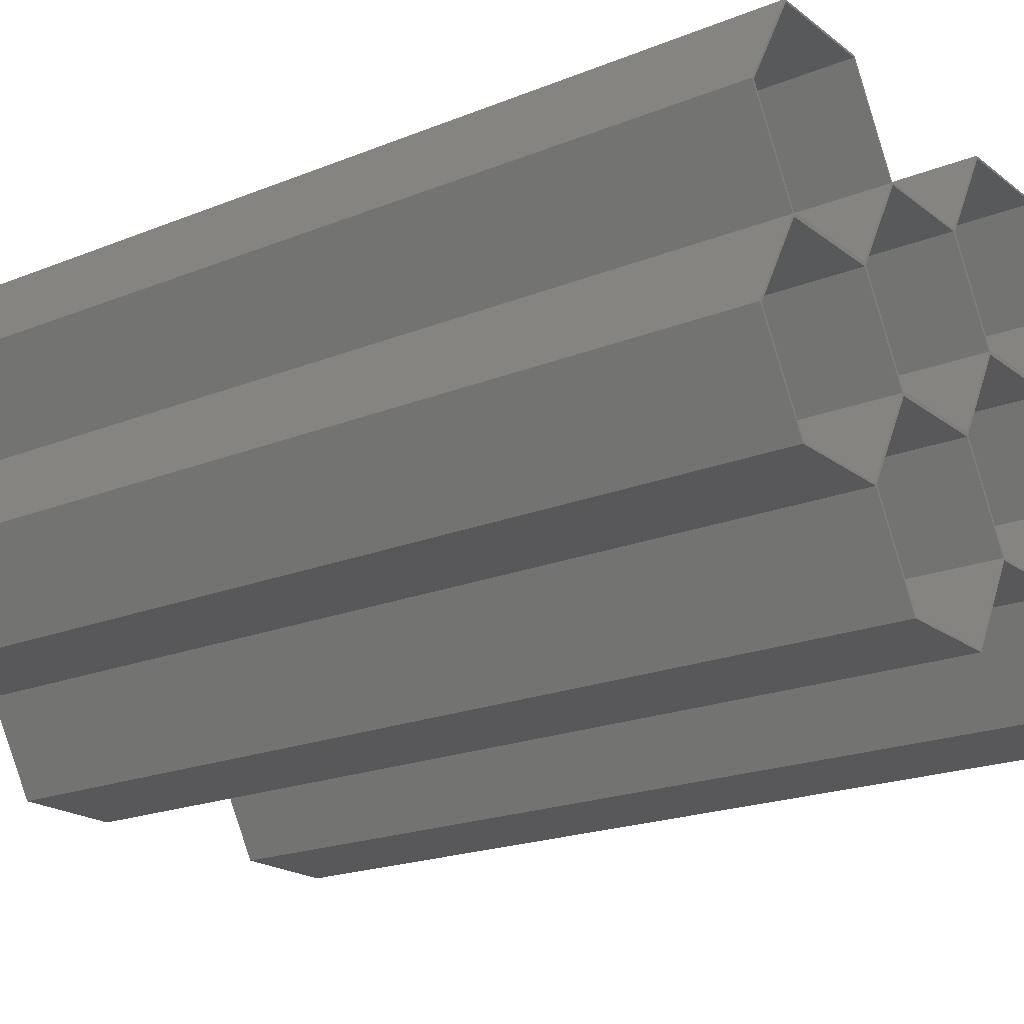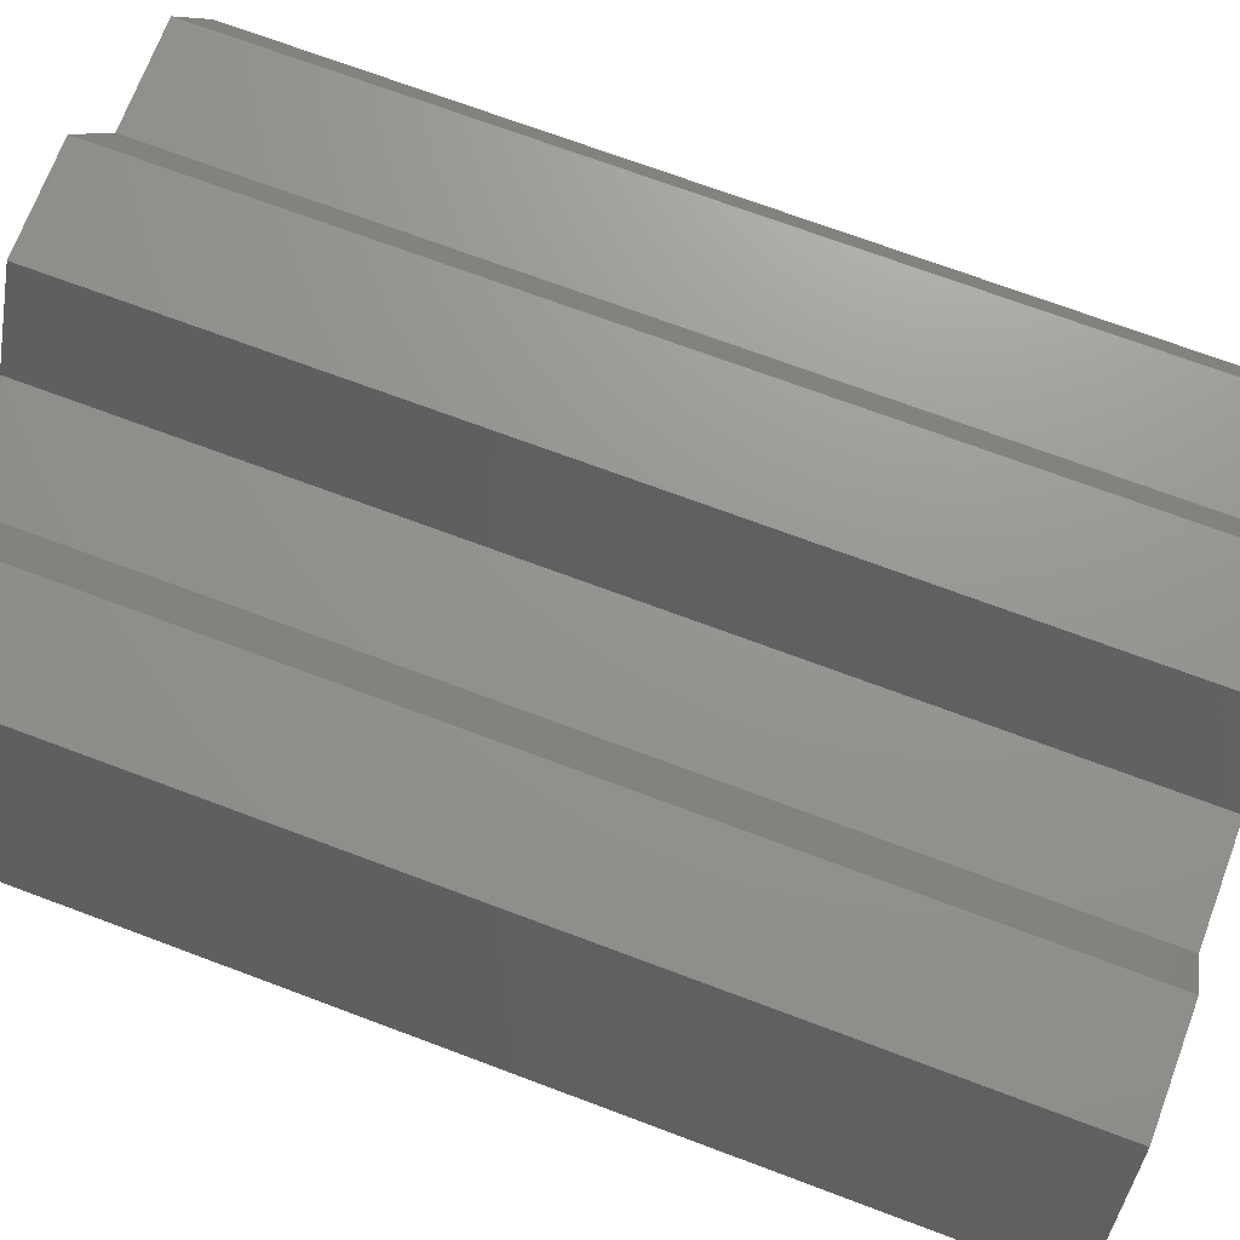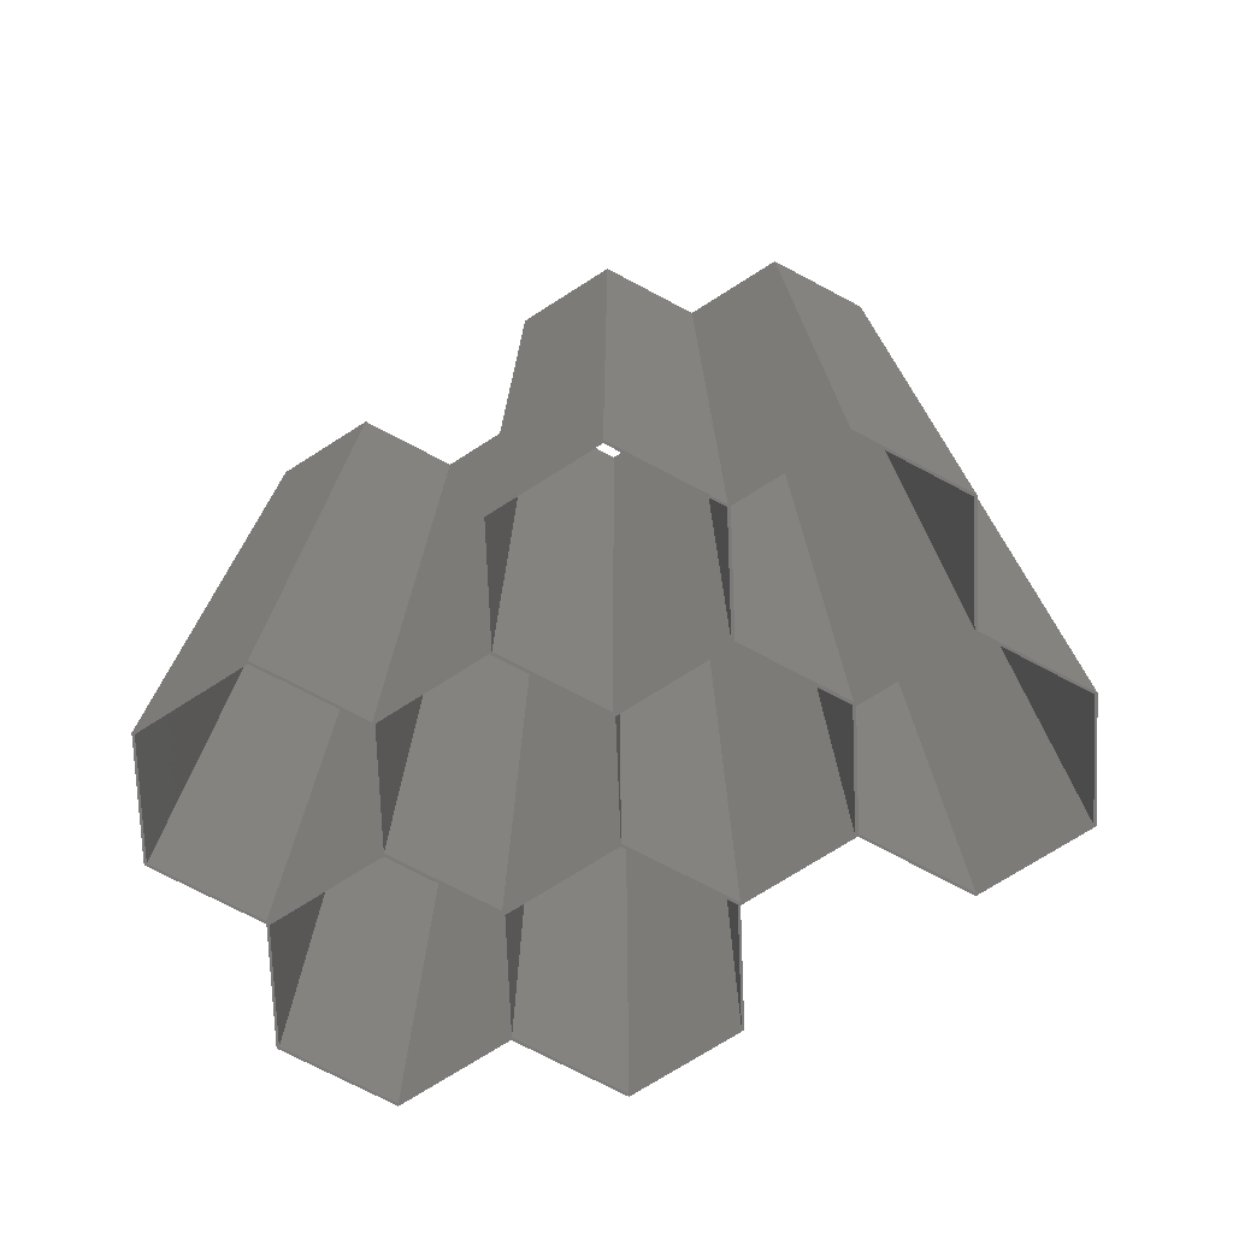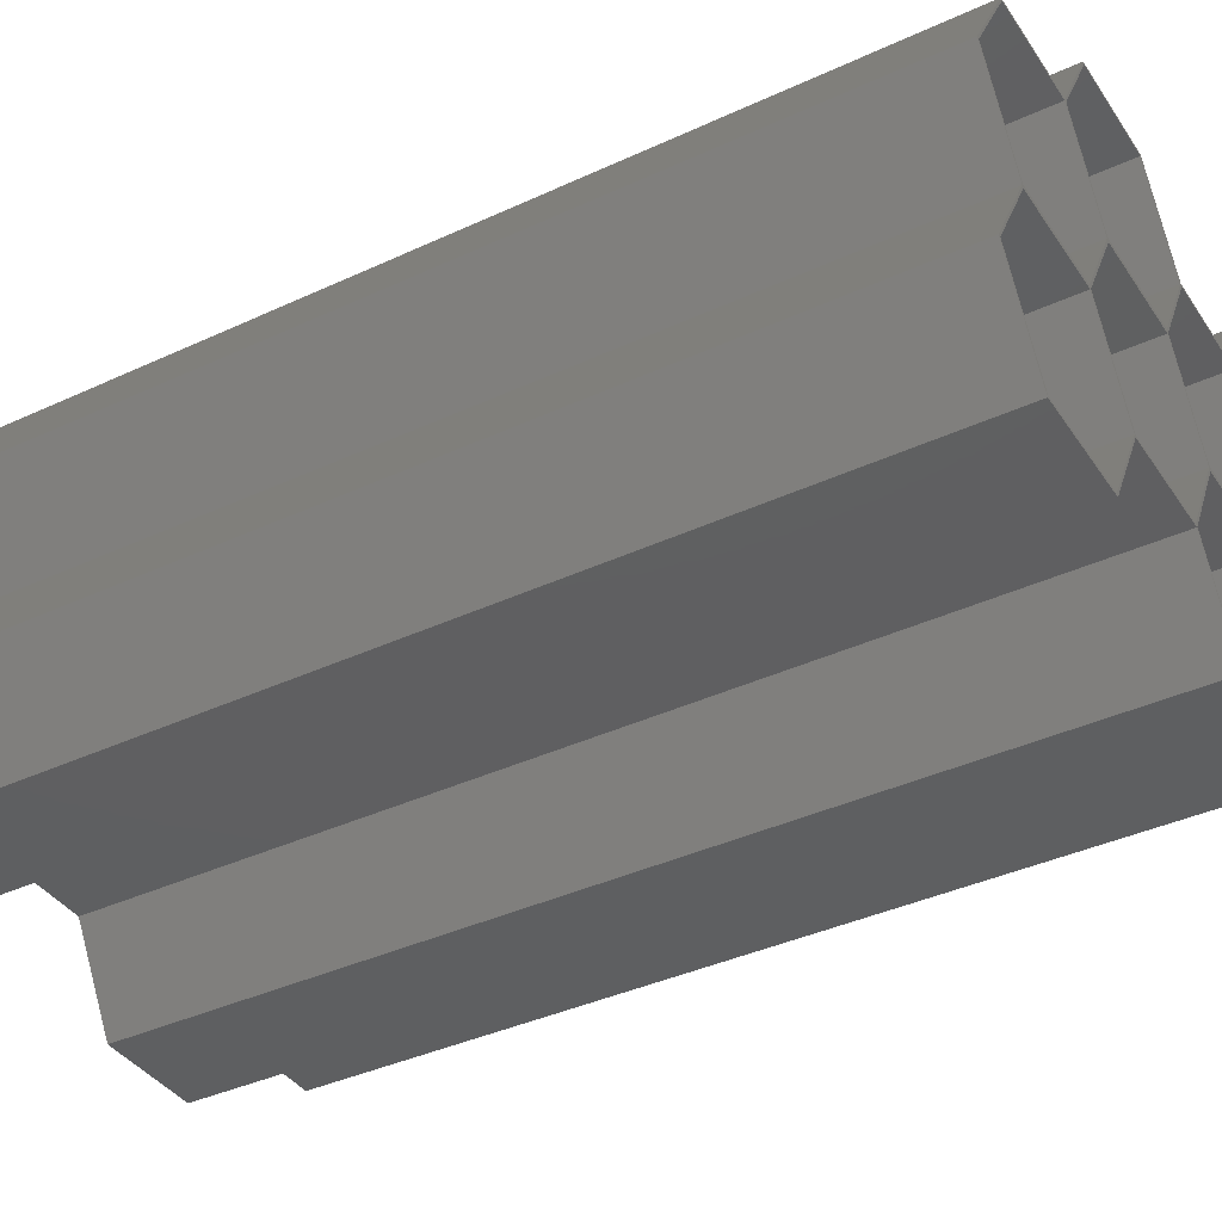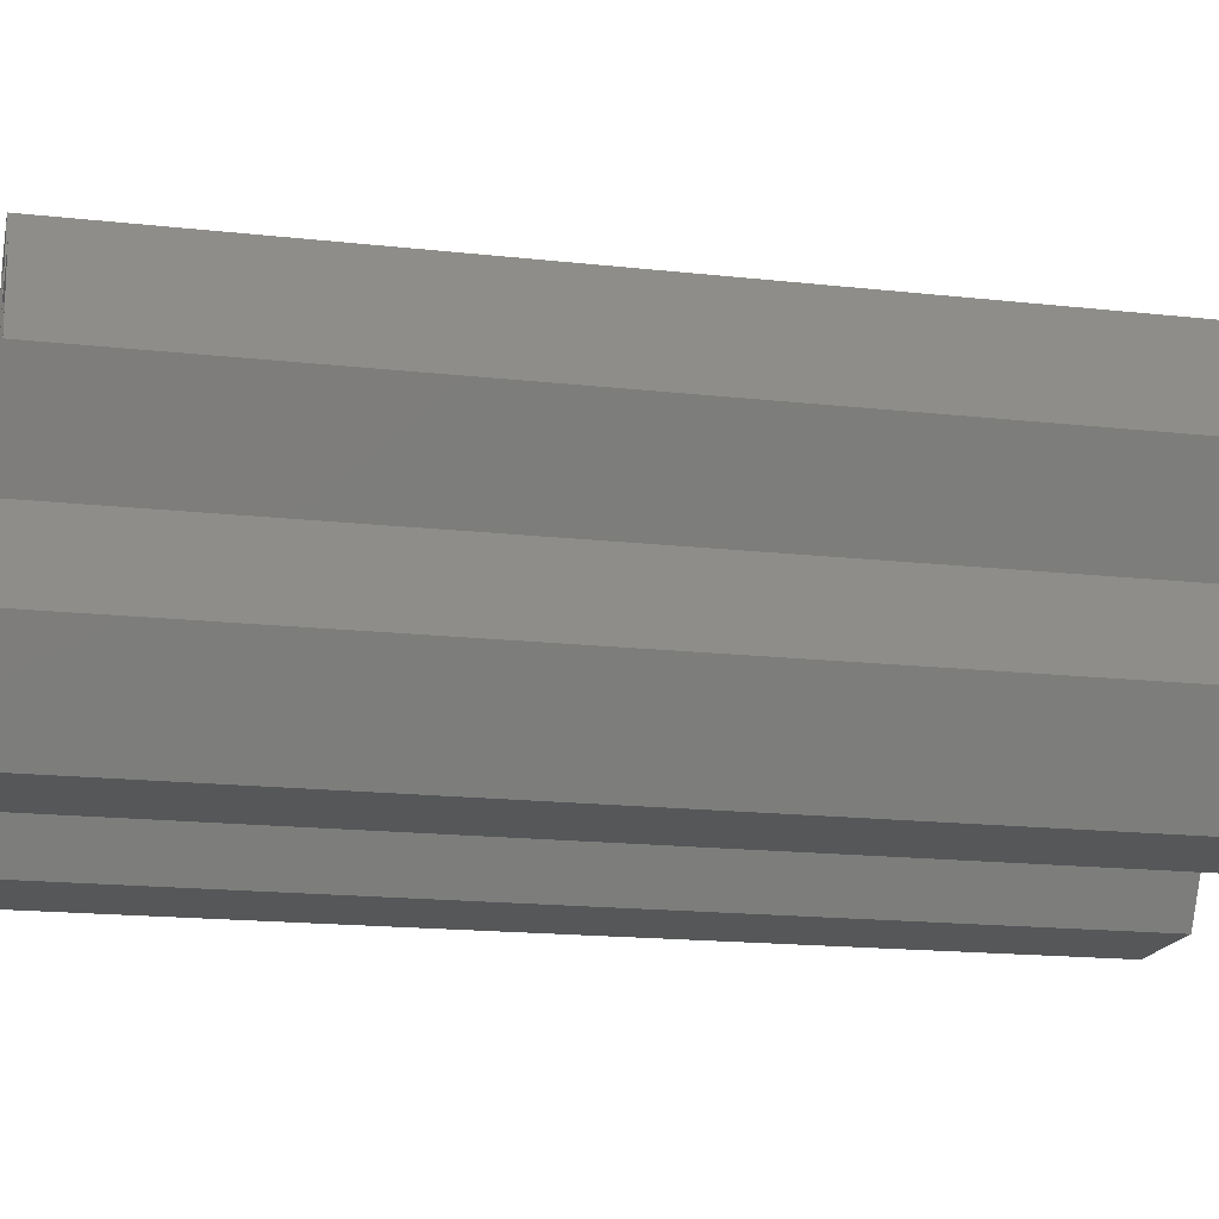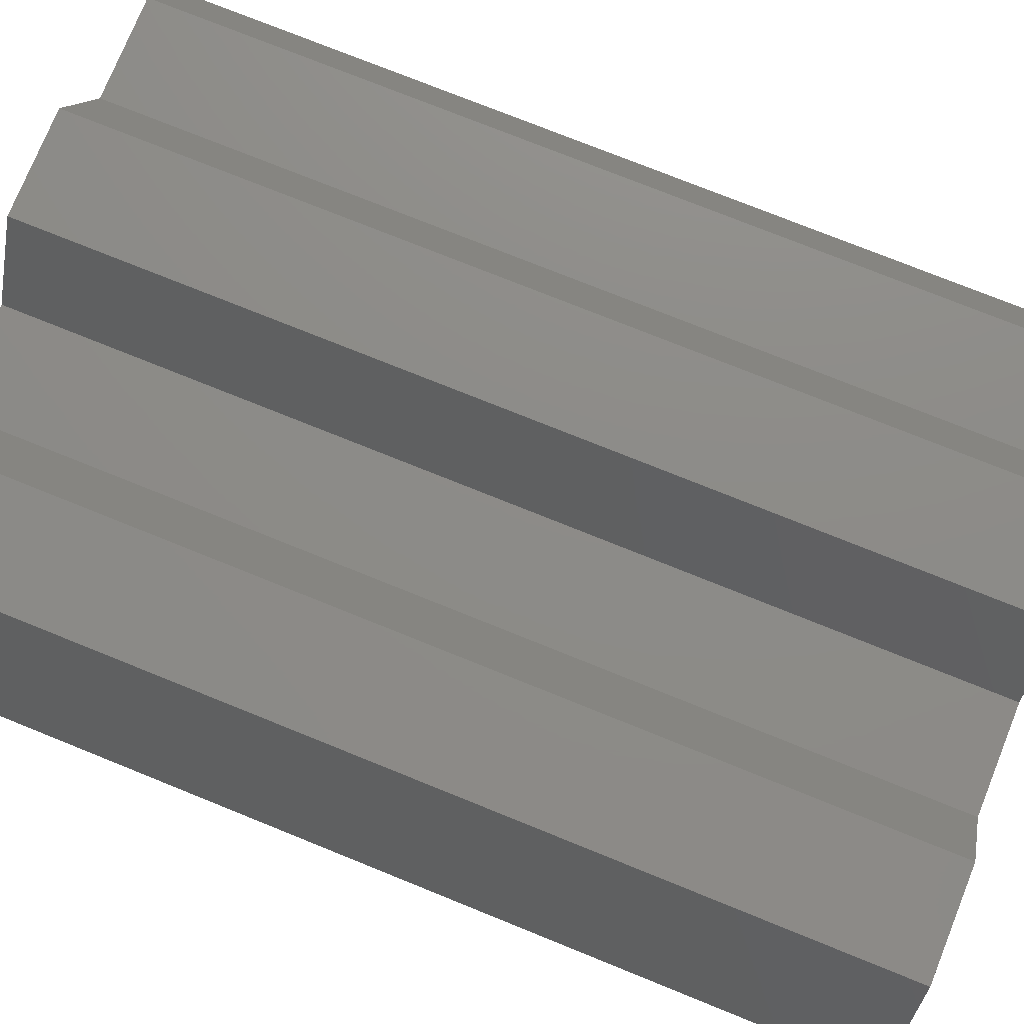
<metadata>
{"format":"stl","ext":"stl","renderer":"f3d","projection":"perspective","resolution":1024,"background":"white","views":[{"elev":-20.2,"azim":126.5,"up":"+Y"},{"elev":70.9,"azim":110.6,"up":"+Y"},{"elev":-74.8,"azim":32.3,"up":"+Z"},{"elev":-38.7,"azim":-59.7,"up":"+Y"},{"elev":-17.4,"azim":-102.4,"up":"+Y"},{"elev":75.5,"azim":112.0,"up":"+Y"}]}
</metadata>
<code>
# stl→obj: 140 verts, 308 faces
v 8.426 0.01258 37.5
v 4.309 7.143 -37.5
v 4.309 7.143 37.5
v 8.426 0.01258 -37.5
v -8.433 0 -37.5
v -4.309 7.143 37.5
v -4.309 7.143 -37.5
v -8.433 0 37.5
v 4.159 7.303 -37.5
v -4.202 7.303 37.5
v 4.159 7.303 37.5
v -4.202 7.303 -37.5
v 41.72 28.73 37.5
v 45.73 21.43 37.5
v 45.93 21.43 37.5
v 41.62 28.56 37.5
v 33.38 28.56 37.5
v 33.28 28.73 37.5
v 29.16 21.59 37.5
v 29.29 21.47 37.5
v 41.81 14.29 37.5
v 41.7 14.45 37.5
v 45.73 7.143 37.5
v 45.93 7.143 37.5
v 41.7 14.13 37.5
v 33.34 14.45 37.5
v 33.34 14.13 37.5
v 33.19 14.29 37.5
v 29.07 21.42 37.5
v 20.93 21.42 37.5
v 20.84 21.59 37.5
v 20.71 21.47 37.5
v 16.81 14.29 37.5
v 16.66 14.45 37.5
v 41.72 -0.1606 37.5
v 41.62 0.01258 37.5
v 33.34 -0.1606 37.5
v 33.43 0.01258 37.5
v 33.21 -0.03701 37.5
v 29.31 7.143 37.5
v 29.16 6.982 37.5
v 29.16 7.303 37.5
v 20.84 7.303 37.5
v 20.84 6.982 37.5
v 20.69 7.143 37.5
v 16.66 14.13 37.5
v 8.341 14.45 37.5
v 8.341 14.13 37.5
v 8.191 14.29 37.5
v 4.288 21.47 37.5
v 4.074 21.42 37.5
v 4.159 21.59 37.5
v -4.117 21.42 37.5
v -4.217 21.59 37.5
v -8.233 14.29 37.5
v -8.433 14.29 37.5
v -8.233 0 37.5
v -4.202 6.982 37.5
v 4.117 -7.13 37.5
v 8.341 -0.1606 37.5
v 8.212 -0.03701 37.5
v 4.217 -7.303 37.5
v -4.117 -7.13 37.5
v -4.217 -7.303 37.5
v 16.62 28.56 37.5
v 16.72 28.73 37.5
v 8.383 28.56 37.5
v 8.283 28.73 37.5
v 16.79 -0.03701 37.5
v 16.57 0.01258 37.5
v 16.66 -0.1606 37.5
v 4.159 6.982 37.5
v 29.12 -7.13 37.5
v 29.22 -7.303 37.5
v 20.88 -7.13 37.5
v 20.78 -7.303 37.5
v 41.72 -0.1606 -37.5
v 45.73 7.143 -37.5
v 45.93 7.143 -37.5
v 41.62 0.01258 -37.5
v 33.34 -0.1606 -37.5
v 33.43 0.01258 -37.5
v 33.21 -0.03701 -37.5
v 29.31 7.143 -37.5
v 29.16 6.982 -37.5
v 41.81 14.29 -37.5
v 41.7 14.13 -37.5
v 45.73 21.43 -37.5
v 45.93 21.43 -37.5
v 41.7 14.45 -37.5
v 33.34 14.13 -37.5
v 33.34 14.45 -37.5
v 33.19 14.29 -37.5
v 29.16 7.303 -37.5
v 20.84 6.982 -37.5
v 20.84 7.303 -37.5
v 20.69 7.143 -37.5
v 16.79 -0.03701 -37.5
v 16.57 0.01258 -37.5
v 16.66 -0.1606 -37.5
v 8.341 -0.1606 -37.5
v 8.212 -0.03701 -37.5
v 4.159 6.982 -37.5
v 41.72 28.73 -37.5
v 41.62 28.56 -37.5
v 33.38 28.56 -37.5
v 33.28 28.73 -37.5
v 29.16 21.59 -37.5
v 29.29 21.47 -37.5
v -8.233 14.29 -37.5
v -8.433 14.29 -37.5
v 4.117 -7.13 -37.5
v 4.217 -7.303 -37.5
v -4.117 -7.13 -37.5
v -4.217 -7.303 -37.5
v -8.233 0 -37.5
v 8.191 14.29 -37.5
v 4.288 21.47 -37.5
v 8.341 14.45 -37.5
v 4.074 21.42 -37.5
v 4.159 21.59 -37.5
v -4.117 21.42 -37.5
v -4.217 21.59 -37.5
v 16.62 28.56 -37.5
v 20.84 21.59 -37.5
v 20.71 21.47 -37.5
v 16.72 28.73 -37.5
v 8.383 28.56 -37.5
v 8.283 28.73 -37.5
v 16.66 14.13 -37.5
v 16.81 14.29 -37.5
v 29.12 -7.13 -37.5
v 29.22 -7.303 -37.5
v 20.88 -7.13 -37.5
v 20.78 -7.303 -37.5
v 29.07 21.42 -37.5
v 20.93 21.42 -37.5
v 16.66 14.45 -37.5
v 8.341 14.13 -37.5
v -4.202 6.982 -37.5
f 1 2 3
f 2 1 4
f 5 6 7
f 6 5 8
f 9 10 11
f 10 9 12
f 13 14 15
f 13 16 14
f 13 17 16
f 18 17 13
f 19 17 18
f 17 19 20
f 14 21 15
f 21 14 22
f 21 23 24
f 25 21 22
f 21 25 23
f 26 25 22
f 26 27 25
f 26 28 27
f 20 28 26
f 29 20 19
f 20 29 28
f 19 30 29
f 31 30 19
f 32 30 31
f 32 33 30
f 33 32 34
f 23 35 24
f 36 35 23
f 37 36 38
f 36 37 35
f 38 39 37
f 40 39 38
f 41 40 42
f 40 41 39
f 43 41 42
f 43 44 41
f 43 45 44
f 46 43 33
f 46 33 34
f 43 46 45
f 47 46 34
f 47 48 46
f 47 49 48
f 50 49 47
f 51 50 52
f 50 51 49
f 52 53 51
f 54 53 52
f 54 55 53
f 55 54 56
f 6 57 58
f 57 6 8
f 59 60 61
f 60 59 62
f 63 62 59
f 63 64 62
f 57 64 63
f 64 57 8
f 11 48 49
f 48 11 3
f 65 31 66
f 31 65 32
f 66 67 65
f 68 67 66
f 52 67 68
f 67 52 50
f 45 69 44
f 70 69 45
f 69 70 71
f 1 71 70
f 1 60 71
f 1 61 60
f 3 61 1
f 72 3 11
f 3 72 61
f 10 72 11
f 10 58 72
f 10 6 58
f 55 6 10
f 6 55 56
f 73 37 39
f 37 73 74
f 75 74 73
f 75 76 74
f 71 75 69
f 75 71 76
f 42 27 28
f 27 42 40
f 77 78 79
f 77 80 78
f 81 80 77
f 80 81 82
f 83 82 81
f 83 84 82
f 84 83 85
f 78 86 79
f 86 78 87
f 86 88 89
f 90 86 87
f 86 90 88
f 91 90 87
f 91 92 90
f 91 93 92
f 94 91 84
f 94 84 85
f 91 94 93
f 95 94 85
f 95 96 94
f 95 97 96
f 98 97 95
f 99 98 100
f 98 99 97
f 100 4 99
f 101 4 100
f 102 4 101
f 102 2 4
f 2 102 103
f 88 104 89
f 105 104 88
f 106 104 105
f 106 107 104
f 108 106 109
f 106 108 107
f 7 110 12
f 110 7 111
f 112 101 113
f 101 112 102
f 113 114 112
f 115 114 113
f 115 116 114
f 116 115 5
f 117 118 119
f 120 118 117
f 118 120 121
f 122 121 120
f 122 123 121
f 110 123 122
f 123 110 111
f 124 125 126
f 125 124 127
f 128 127 124
f 128 129 127
f 121 128 118
f 128 121 129
f 130 96 97
f 96 130 131
f 132 81 133
f 81 132 83
f 133 134 132
f 135 134 133
f 100 134 135
f 134 100 98
f 93 109 92
f 136 109 93
f 109 136 108
f 137 108 136
f 137 125 108
f 137 126 125
f 131 126 137
f 138 131 130
f 131 138 126
f 139 138 130
f 139 119 138
f 139 117 119
f 9 139 2
f 9 2 103
f 139 9 117
f 140 9 103
f 140 12 9
f 140 7 12
f 116 7 140
f 7 116 5
f 115 62 64
f 62 115 113
f 115 8 5
f 8 115 64
f 62 101 60
f 101 62 113
f 57 140 58
f 140 57 116
f 112 61 102
f 61 112 59
f 112 63 59
f 63 112 114
f 63 116 57
f 116 63 114
f 38 84 40
f 84 38 82
f 99 45 97
f 45 99 70
f 94 43 42
f 43 94 96
f 135 74 76
f 74 135 133
f 135 71 100
f 71 135 76
f 74 81 37
f 81 74 133
f 132 39 83
f 39 132 73
f 132 75 73
f 75 132 134
f 75 98 69
f 98 75 134
f 43 131 33
f 131 43 96
f 9 49 117
f 49 9 11
f 138 47 34
f 47 138 119
f 101 71 60
f 71 101 100
f 102 72 103
f 72 102 61
f 69 95 44
f 95 69 98
f 99 1 70
f 1 99 4
f 24 86 21
f 86 24 79
f 94 28 93
f 28 94 42
f 90 26 22
f 26 90 92
f 81 35 37
f 35 81 77
f 83 41 85
f 41 83 39
f 35 79 24
f 79 35 77
f 78 25 87
f 25 78 23
f 80 23 78
f 23 80 36
f 80 38 36
f 38 80 82
f 47 118 50
f 118 47 119
f 111 54 123
f 54 111 56
f 121 54 52
f 54 121 123
f 140 72 58
f 72 140 103
f 7 56 111
f 56 7 6
f 3 139 48
f 139 3 2
f 55 122 53
f 122 55 110
f 122 51 53
f 51 122 120
f 10 110 55
f 110 10 12
f 26 109 20
f 109 26 92
f 138 32 126
f 32 138 34
f 108 31 19
f 31 108 125
f 95 41 44
f 41 95 85
f 97 46 130
f 46 97 45
f 40 91 27
f 91 40 84
f 137 29 30
f 29 137 136
f 31 127 66
f 127 31 125
f 121 68 129
f 68 121 52
f 127 68 66
f 68 127 129
f 139 46 48
f 46 139 130
f 117 51 120
f 51 117 49
f 33 137 30
f 137 33 131
f 126 65 124
f 65 126 32
f 50 128 67
f 128 50 118
f 128 65 67
f 65 128 124
f 15 104 13
f 104 15 89
f 108 18 107
f 18 108 19
f 104 18 13
f 18 104 107
f 91 25 27
f 25 91 87
f 93 29 136
f 29 93 28
f 21 89 15
f 89 21 86
f 88 16 105
f 16 88 14
f 20 106 17
f 106 20 109
f 106 16 17
f 16 106 105
f 90 14 88
f 14 90 22

</code>
